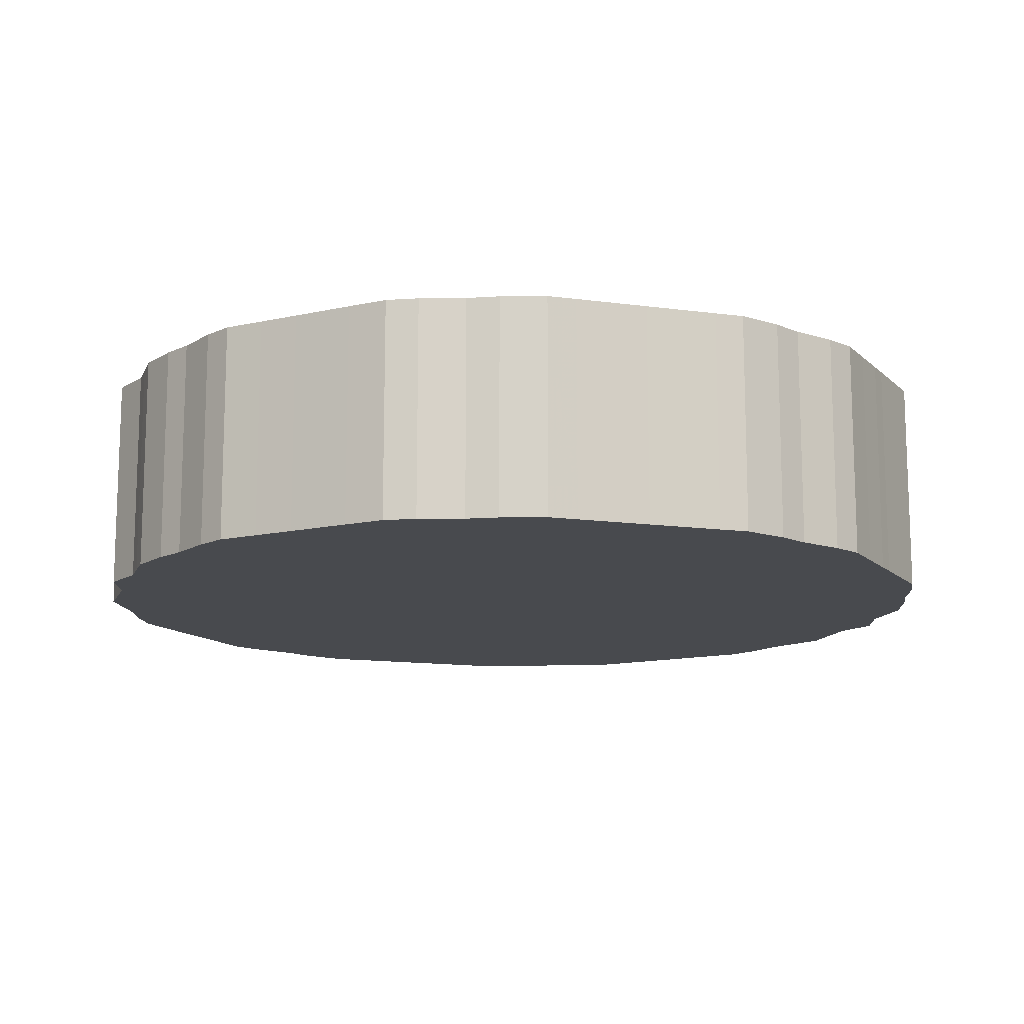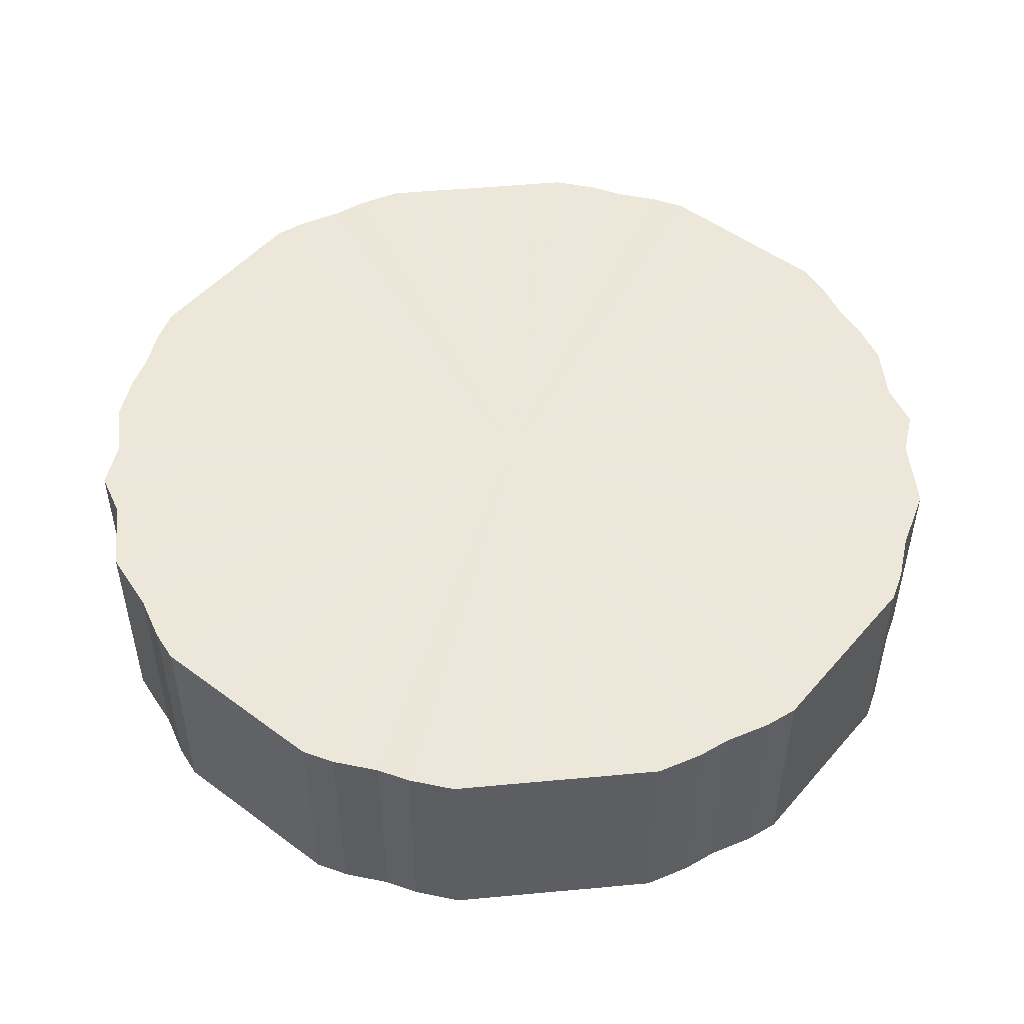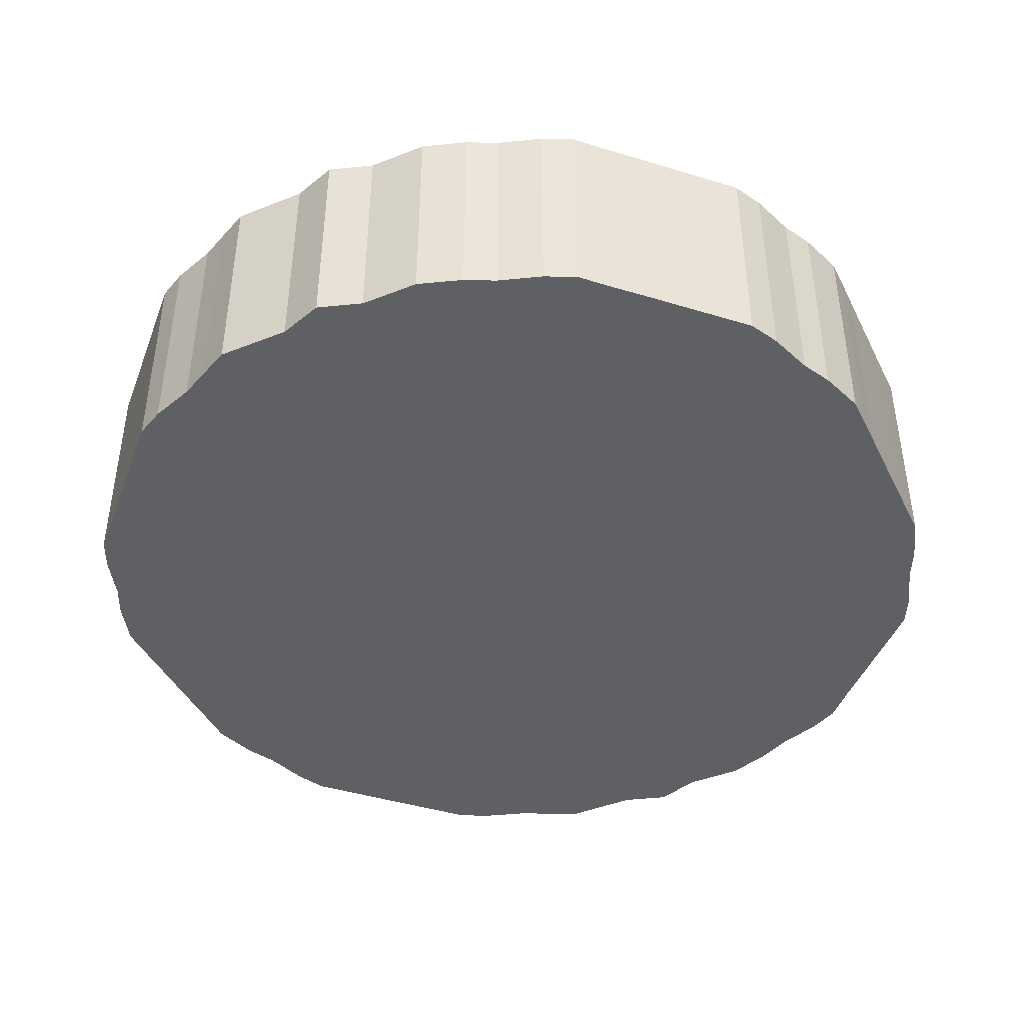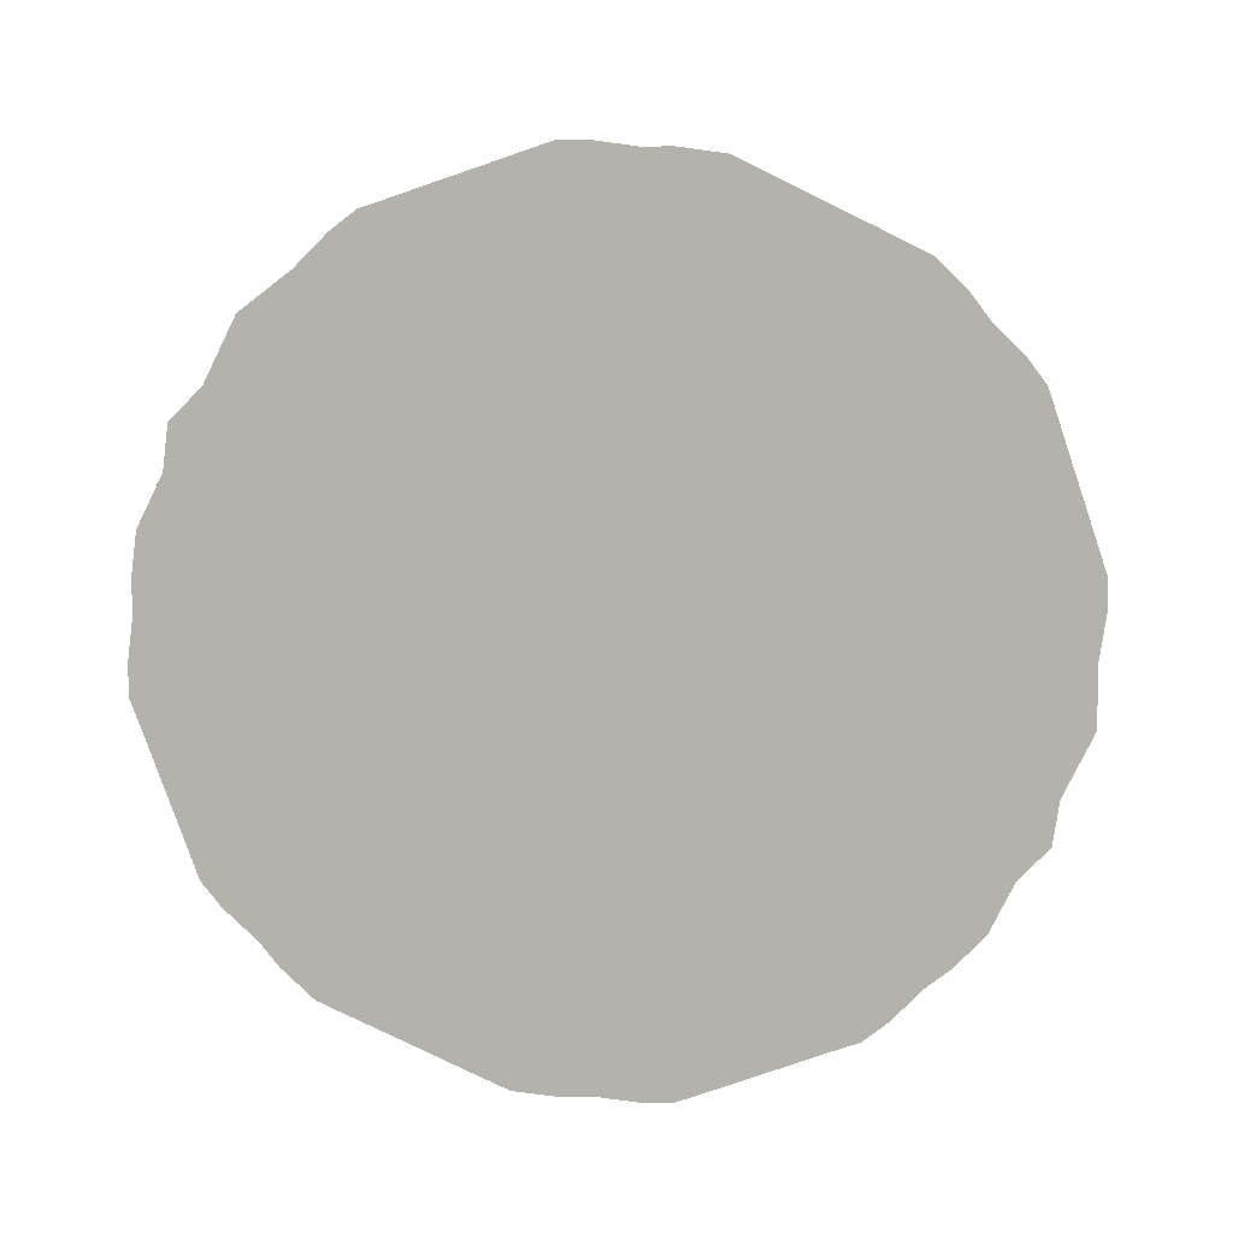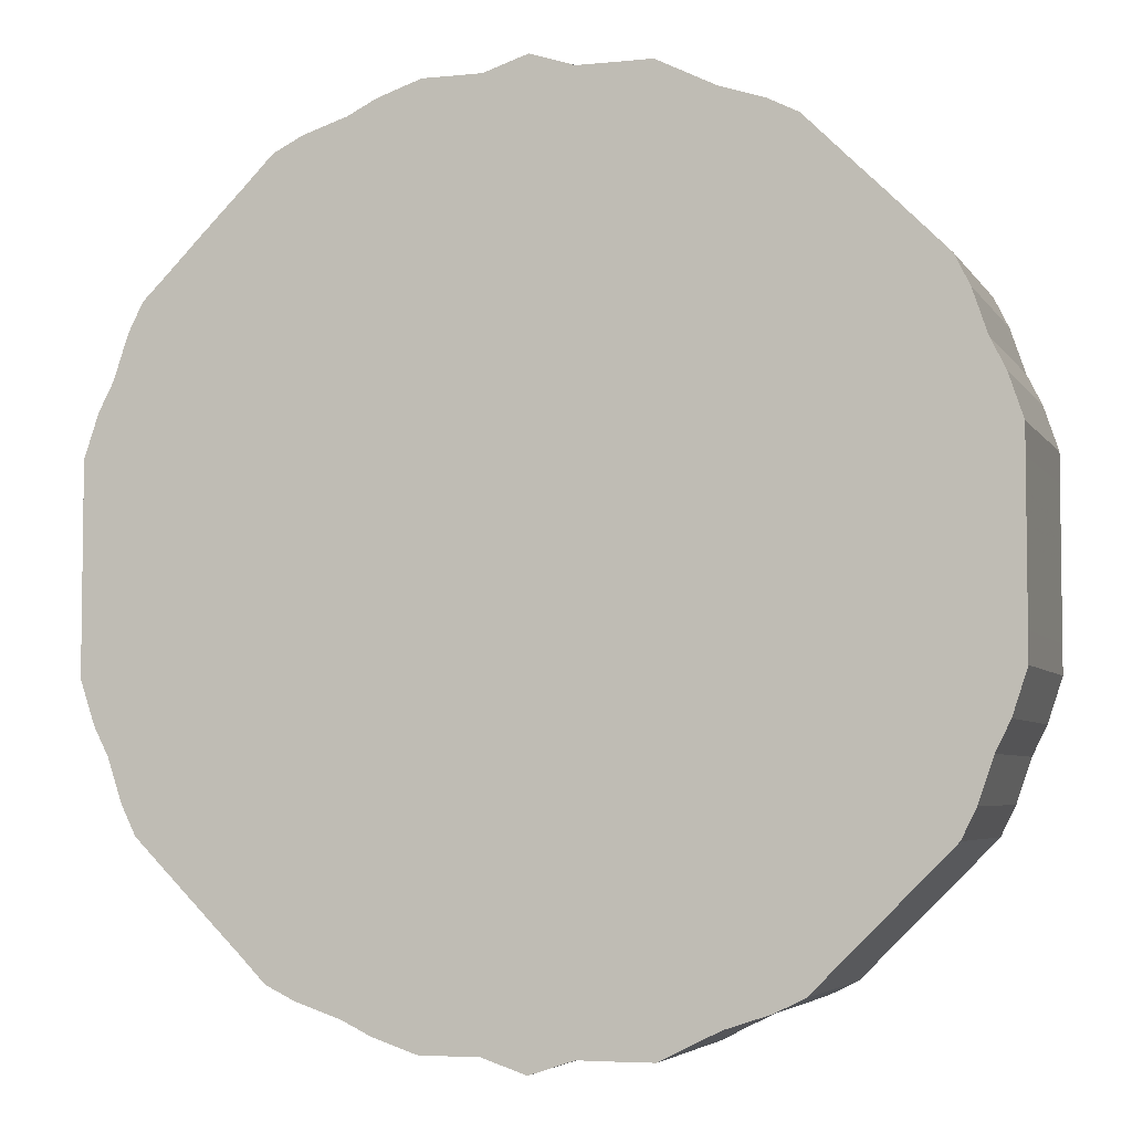
<metadata>
{"format":"obj","ext":"obj","renderer":"f3d","projection":"perspective","resolution":1024,"background":"white","views":[{"elev":-13.1,"azim":-107.5,"up":"+Z"},{"elev":50.2,"azim":84.2,"up":"+Z"},{"elev":-43.2,"azim":-154.9,"up":"+Z"},{"elev":-79.5,"azim":63.9,"up":"+Z"},{"elev":-4.8,"azim":17.8,"up":"+Y"}]}
</metadata>
<code>
o 7920
v 2175 1862 18.16
v 2175 1862 18.16
v 2175 1862 18.01
v 2175 1862 18.16
v 2175 1862 18.01
v 2175 1862 18.16
v 2175 1862 18.01
v 2175 1862 18.16
v 2175 1862 18.01
v 2175 1862 18.16
v 2175 1862 18.01
v 2175 1862 18.16
v 2175 1862 18.01
v 2175 1862 18.16
v 2175 1862 18.01
v 2175 1862 18.16
v 2175 1862 18.01
v 2175 1862 18.16
v 2175 1862 18.01
v 2175 1862 18.16
v 2175 1862 18.01
v 2175 1862 18.16
v 2175 1862 18.01
v 2175 1862 18.16
v 2175 1862 18.01
v 2175 1862 18.16
v 2175 1862 18.01
v 2175 1862 18.16
v 2175 1862 18.01
v 2175 1862 18.16
v 2175 1862 18.01
v 2175 1862 18.16
v 2175 1862 18.01
v 2175 1862 18.16
v 2175 1862 18.01
v 2175 1862 18.16
v 2175 1862 18.01
v 2175 1862 18.16
v 2175 1862 18.01
v 2174 1862 18.16
v 2175 1862 18.01
v 2175 1862 18.16
v 2175 1862 18.01
v 2174 1862 18.16
v 2174 1862 18.01
v 2174 1862 18.16
v 2174 1862 18.01
v 2174 1862 18.16
v 2174 1862 18.01
v 2174 1862 18.16
v 2174 1862 18.01
v 2174 1862 18.16
v 2174 1862 18.01
v 2174 1862 18.16
v 2174 1862 18.01
v 2174 1862 18.16
v 2174 1862 18.01
v 2174 1862 18.16
v 2174 1862 18.01
v 2174 1862 18.16
v 2174 1862 18.01
v 2174 1862 18.16
v 2174 1862 18.01
v 2174 1862 18.16
v 2174 1862 18.01
v 2174 1862 18.16
v 2174 1862 18.01
v 2174 1862 18.16
v 2174 1862 18.01
v 2174 1862 18.16
v 2174 1862 18.01
v 2174 1862 18.16
v 2174 1862 18.01
v 2174 1862 18.16
v 2174 1862 18.01
v 2174 1862 18.16
v 2174 1862 18.01
v 2174 1863 18.16
v 2174 1863 18.01
v 2174 1862 18.16
v 2174 1862 18.01
v 2174 1862 18.16
v 2174 1862 18.01
v 2174 1862 18.16
v 2174 1862 18.01
v 2174 1862 18.16
v 2174 1862 18.01
v 2174 1862 18.16
v 2174 1862 18.01
v 2174 1862 18.16
v 2174 1862 18.01
v 2174 1862 18.16
v 2174 1862 18.01
v 2174 1862 18.16
v 2174 1862 18.01
v 2174 1862 18.16
v 2174 1862 18.01
v 2174 1862 18.16
v 2174 1862 18.01
v 2174 1862 18.16
v 2174 1862 18.01
v 2174 1862 18.16
v 2174 1862 18.01
v 2174 1862 18.16
v 2174 1862 18.01
v 2174 1862 18.16
v 2174 1862 18.01
v 2174 1862 18.16
v 2174 1862 18.01
v 2174 1862 18.16
v 2174 1862 18.01
v 2174 1862 18.16
v 2174 1862 18.01
v 2174 1862 18.16
v 2174 1862 18.01
v 2174 1862 18.16
v 2174 1862 18.01
v 2174 1862 18.16
v 2174 1862 18.01
v 2174 1862 18.16
v 2174 1862 18.01
v 2174 1862 18.16
v 2174 1862 18.01
v 2174 1862 18.16
v 2174 1862 18.01
v 2174 1862 18.16
v 2174 1862 18.01
v 2174 1862 18.16
v 2174 1862 18.01
v 2174 1862 18.16
v 2174 1862 18.01
v 2174 1862 18.16
v 2174 1862 18.01
v 2174 1862 18.16
v 2174 1862 18.01
v 2174 1862 18.16
v 2174 1862 18.01
v 2174 1862 18.16
v 2174 1862 18.01
v 2174 1862 18.16
v 2174 1862 18.01
v 2174 1862 18.16
v 2174 1862 18.01
v 2174 1862 18.16
v 2174 1862 18.01
v 2174 1862 18.16
v 2174 1862 18.01
v 2174 1862 18.16
v 2174 1862 18.01
v 2174 1862 18.16
v 2174 1862 18.01
v 2174 1862 18.01
v 2175 1862 18.01
v 2175 1862 18.16
v 2175 1862 18.01
v 2175 1862 18.16
v 2175 1862 18.01
v 2175 1862 18.01
v 2175 1862 18.16
v 2175 1862 18.01
v 2175 1862 18.16
v 2175 1862 18.16
v 2175 1862 18.01
v 2175 1862 18.01
v 2175 1862 18.16
v 2175 1862 18.01
v 2175 1862 18.16
v 2175 1862 18.16
v 2175 1862 18.01
v 2175 1862 18.01
v 2175 1862 18.16
v 2175 1862 18.01
v 2175 1862 18.16
v 2175 1862 18.16
v 2175 1862 18.01
v 2175 1862 18.01
v 2175 1862 18.16
v 2175 1862 18.01
v 2175 1862 18.16
v 2175 1862 18.16
v 2175 1862 18.01
v 2175 1862 18.01
v 2175 1862 18.16
v 2175 1862 18.01
v 2175 1862 18.16
v 2175 1862 18.16
v 2175 1862 18.01
v 2174 1862 18.01
v 2175 1862 18.16
v 2174 1862 18.01
v 2174 1862 18.16
v 2175 1862 18.16
v 2175 1862 18.01
v 2174 1862 18.01
v 2174 1862 18.16
v 2174 1862 18.01
v 2174 1862 18.16
v 2175 1862 18.16
v 2175 1862 18.01
v 2174 1862 18.01
v 2174 1862 18.16
v 2174 1862 18.01
v 2174 1862 18.16
v 2175 1862 18.16
v 2175 1862 18.01
v 2174 1862 18.01
v 2174 1862 18.16
v 2174 1862 18.01
v 2174 1862 18.16
v 2174 1862 18.16
v 2174 1862 18.01
v 2174 1863 18.01
v 2174 1862 18.16
v 2174 1862 18.01
v 2174 1863 18.16
v 2174 1862 18.16
v 2174 1862 18.01
v 2174 1862 18.01
v 2174 1862 18.16
v 2174 1862 18.01
v 2174 1862 18.16
v 2174 1862 18.16
v 2174 1862 18.01
v 2174 1862 18.01
v 2174 1862 18.16
v 2174 1862 18.01
v 2174 1862 18.16
v 2174 1862 18.16
v 2174 1862 18.01
v 2174 1862 18.01
v 2174 1862 18.16
v 2174 1862 18.01
v 2174 1862 18.16
v 2174 1862 18.16
v 2174 1862 18.01
v 2174 1862 18.01
v 2174 1862 18.16
v 2174 1862 18.01
v 2174 1862 18.16
v 2174 1862 18.16
v 2174 1862 18.01
v 2174 1862 18.01
v 2174 1862 18.16
v 2174 1862 18.01
v 2174 1862 18.16
v 2174 1862 18.16
v 2174 1862 18.01
v 2174 1862 18.01
v 2174 1862 18.16
v 2174 1862 18.01
v 2174 1862 18.16
v 2174 1862 18.16
v 2174 1862 18.01
v 2174 1862 18.01
v 2174 1862 18.16
v 2174 1862 18.01
v 2174 1862 18.16
v 2174 1862 18.16
v 2174 1862 18.01
v 2174 1862 18.01
v 2174 1862 18.16
v 2174 1862 18.01
v 2174 1862 18.16
v 2174 1862 18.16
v 2174 1862 18.01
v 2174 1862 18.01
v 2174 1862 18.16
v 2174 1862 18.01
v 2174 1862 18.16
v 2174 1862 18.16
v 2174 1862 18.01
v 2174 1862 18.01
v 2174 1862 18.16
v 2174 1862 18.01
v 2174 1862 18.16
v 2174 1862 18.16
v 2174 1862 18.01
v 2174 1862 18.01
v 2174 1862 18.16
v 2174 1862 18.01
v 2174 1862 18.16
v 2174 1862 18.16
v 2174 1862 18.01
v 2174 1862 18.01
v 2174 1862 18.16
v 2174 1862 18.01
v 2174 1862 18.16
v 2174 1862 18.16
v 2174 1862 18.01
v 2174 1862 18.01
v 2174 1862 18.16
v 2174 1862 18.01
v 2174 1862 18.16
v 2174 1862 18.16
v 2174 1862 18.01
v 2174 1862 18.01
v 2174 1862 18.16
v 2174 1862 18.01
v 2174 1862 18.16
v 2174 1862 18.16
v 2174 1862 18.01
v 2174 1862 18.01
v 2174 1862 18.16
v 2174 1862 18.16
v 2174 1862 18.16
v 2175 1862 18.16
v 2175 1862 18.16
v 2175 1862 18.16
v 2175 1862 18.16
v 2175 1862 18.16
v 2175 1862 18.16
v 2175 1862 18.16
v 2175 1862 18.16
v 2175 1862 18.16
v 2175 1862 18.16
v 2175 1862 18.16
v 2175 1862 18.16
v 2175 1862 18.16
v 2175 1862 18.16
v 2175 1862 18.16
v 2175 1862 18.16
v 2175 1862 18.16
v 2175 1862 18.16
v 2175 1862 18.16
v 2175 1862 18.16
v 2174 1862 18.16
v 2175 1862 18.16
v 2174 1862 18.16
v 2174 1862 18.16
v 2174 1862 18.16
v 2174 1862 18.16
v 2174 1862 18.16
v 2174 1862 18.16
v 2174 1862 18.16
v 2174 1862 18.16
v 2174 1862 18.16
v 2174 1862 18.16
v 2174 1862 18.16
v 2174 1862 18.16
v 2174 1862 18.16
v 2174 1862 18.16
v 2174 1862 18.16
v 2174 1862 18.16
v 2174 1862 18.16
v 2174 1863 18.16
v 2174 1862 18.16
v 2174 1862 18.16
v 2174 1862 18.16
v 2174 1862 18.16
v 2174 1862 18.16
v 2174 1862 18.16
v 2174 1862 18.16
v 2174 1862 18.16
v 2174 1862 18.16
v 2174 1862 18.16
v 2174 1862 18.16
v 2174 1862 18.16
v 2174 1862 18.16
v 2174 1862 18.16
v 2174 1862 18.16
v 2174 1862 18.16
v 2174 1862 18.16
v 2174 1862 18.16
v 2174 1862 18.16
v 2174 1862 18.16
v 2174 1862 18.16
v 2174 1862 18.16
v 2174 1862 18.16
v 2174 1862 18.16
v 2174 1862 18.16
v 2174 1862 18.16
v 2174 1862 18.16
v 2174 1862 18.16
v 2174 1862 18.16
v 2174 1862 18.16
v 2174 1862 18.16
v 2174 1862 18.16
v 2174 1862 18.16
v 2174 1862 18.16
v 2174 1862 18.16
v 2174 1862 18.16
v 2174 1862 18.01
v 2175 1862 18.01
v 2175 1862 18.01
v 2175 1862 18.01
v 2175 1862 18.01
v 2175 1862 18.01
v 2175 1862 18.01
v 2175 1862 18.01
v 2175 1862 18.01
v 2175 1862 18.01
v 2175 1862 18.01
v 2175 1862 18.01
v 2175 1862 18.01
v 2175 1862 18.01
v 2175 1862 18.01
v 2175 1862 18.01
v 2175 1862 18.01
v 2175 1862 18.01
v 2175 1862 18.01
v 2175 1862 18.01
v 2175 1862 18.01
v 2175 1862 18.01
v 2174 1862 18.01
v 2174 1862 18.01
v 2174 1862 18.01
v 2174 1862 18.01
v 2174 1862 18.01
v 2174 1862 18.01
v 2174 1862 18.01
v 2174 1862 18.01
v 2174 1862 18.01
v 2174 1862 18.01
v 2174 1862 18.01
v 2174 1862 18.01
v 2174 1862 18.01
v 2174 1862 18.01
v 2174 1862 18.01
v 2174 1862 18.01
v 2174 1862 18.01
v 2174 1863 18.01
v 2174 1862 18.01
v 2174 1862 18.01
v 2174 1862 18.01
v 2174 1862 18.01
v 2174 1862 18.01
v 2174 1862 18.01
v 2174 1862 18.01
v 2174 1862 18.01
v 2174 1862 18.01
v 2174 1862 18.01
v 2174 1862 18.01
v 2174 1862 18.01
v 2174 1862 18.01
v 2174 1862 18.01
v 2174 1862 18.01
v 2174 1862 18.01
v 2174 1862 18.01
v 2174 1862 18.01
v 2174 1862 18.01
v 2174 1862 18.01
v 2174 1862 18.01
v 2174 1862 18.01
v 2174 1862 18.01
v 2174 1862 18.01
v 2174 1862 18.01
v 2174 1862 18.01
v 2174 1862 18.01
v 2174 1862 18.01
v 2174 1862 18.01
v 2174 1862 18.01
v 2174 1862 18.01
v 2174 1862 18.01
v 2174 1862 18.01
v 2174 1862 18.01
v 2174 1862 18.01
v 2174 1862 18.01
v 2174 1862 18.01
f 1 2 3
f 2 4 5
f 6 1 7
f 4 8 9
f 10 6 11
f 8 12 13
f 14 10 15
f 12 16 17
f 18 14 19
f 16 20 21
f 22 18 23
f 20 24 25
f 26 22 27
f 24 28 29
f 30 26 31
f 28 32 33
f 34 30 35
f 32 36 37
f 38 34 39
f 36 40 41
f 42 38 43
f 40 44 45
f 46 42 47
f 44 48 49
f 50 46 51
f 48 52 53
f 54 50 55
f 52 56 57
f 58 54 59
f 56 60 61
f 62 58 63
f 60 64 65
f 66 62 67
f 64 68 69
f 70 66 71
f 68 72 73
f 74 70 75
f 72 76 77
f 78 74 79
f 76 80 81
f 82 78 83
f 80 84 85
f 86 82 87
f 84 88 89
f 90 86 91
f 88 92 93
f 94 90 95
f 92 96 97
f 98 94 99
f 96 100 101
f 102 98 103
f 100 104 105
f 106 102 107
f 104 108 109
f 110 106 111
f 108 112 113
f 114 110 115
f 112 116 117
f 118 114 119
f 116 120 121
f 122 118 123
f 120 124 125
f 126 122 127
f 124 128 129
f 130 126 131
f 128 132 133
f 134 130 135
f 132 136 137
f 138 134 139
f 136 140 141
f 142 138 143
f 140 144 145
f 146 142 147
f 144 148 149
f 150 146 151
f 148 150 152
f 153 154 155
f 155 156 157
f 158 159 153
f 160 161 158
f 157 162 163
f 164 165 160
f 166 167 164
f 163 168 169
f 170 171 166
f 172 173 170
f 169 174 175
f 176 177 172
f 178 179 176
f 175 180 181
f 182 183 178
f 184 185 182
f 181 186 187
f 188 189 184
f 190 191 188
f 187 192 193
f 194 195 190
f 196 197 194
f 193 198 199
f 200 201 196
f 202 203 200
f 199 204 205
f 206 207 202
f 208 209 206
f 205 210 211
f 212 213 208
f 214 215 212
f 211 216 217
f 218 219 214
f 220 221 218
f 217 222 223
f 224 225 220
f 226 227 224
f 223 228 229
f 230 231 226
f 232 233 230
f 229 234 235
f 236 237 232
f 238 239 236
f 235 240 241
f 242 243 238
f 244 245 242
f 241 246 247
f 248 249 244
f 250 251 248
f 247 252 253
f 254 255 250
f 256 257 254
f 253 258 259
f 260 261 256
f 262 263 260
f 259 264 265
f 266 267 262
f 268 269 266
f 265 270 271
f 272 273 268
f 274 275 272
f 271 276 277
f 278 279 274
f 280 281 278
f 277 282 283
f 284 285 280
f 286 287 284
f 283 288 289
f 290 291 286
f 292 293 290
f 289 294 295
f 296 297 292
f 298 299 296
f 295 300 301
f 302 303 298
f 301 304 302
f 305 306 307
f 305 308 306
f 305 307 309
f 305 310 308
f 305 309 311
f 305 312 310
f 305 311 313
f 305 314 312
f 305 313 315
f 305 316 314
f 305 315 317
f 305 318 316
f 305 317 319
f 305 320 318
f 305 319 321
f 305 322 320
f 305 321 323
f 305 324 322
f 305 323 325
f 305 326 324
f 305 325 327
f 305 328 326
f 305 327 329
f 305 330 328
f 305 329 331
f 305 332 330
f 305 331 333
f 305 334 332
f 305 333 335
f 305 336 334
f 305 335 337
f 305 338 336
f 305 337 339
f 305 340 338
f 305 339 341
f 305 342 340
f 305 341 343
f 305 344 342
f 305 343 345
f 305 346 344
f 305 345 347
f 305 348 346
f 305 347 349
f 305 350 348
f 305 349 351
f 305 352 350
f 305 351 353
f 305 354 352
f 305 353 355
f 305 356 354
f 305 355 357
f 305 358 356
f 305 357 359
f 305 360 358
f 305 359 361
f 305 362 360
f 305 361 363
f 305 364 362
f 305 363 365
f 305 366 364
f 305 365 367
f 305 368 366
f 305 367 369
f 305 370 368
f 305 369 371
f 305 372 370
f 305 371 373
f 305 374 372
f 305 373 375
f 305 376 374
f 305 375 377
f 305 378 376
f 305 377 379
f 305 380 378
f 305 379 381
f 305 381 380
f 382 383 384
f 382 385 383
f 382 384 386
f 382 387 385
f 382 386 388
f 382 389 387
f 382 388 390
f 382 391 389
f 382 390 392
f 382 393 391
f 382 392 394
f 382 395 393
f 382 394 396
f 382 397 395
f 382 396 398
f 382 399 397
f 382 398 400
f 382 401 399
f 382 400 402
f 382 403 401
f 382 402 404
f 382 405 403
f 382 404 406
f 382 407 405
f 382 406 408
f 382 409 407
f 382 408 410
f 382 411 409
f 382 410 412
f 382 413 411
f 382 412 414
f 382 415 413
f 382 414 416
f 382 417 415
f 382 416 418
f 382 419 417
f 382 418 420
f 382 421 419
f 382 420 422
f 382 423 421
f 382 422 424
f 382 425 423
f 382 424 426
f 382 427 425
f 382 426 428
f 382 429 427
f 382 428 430
f 382 431 429
f 382 430 432
f 382 433 431
f 382 432 434
f 382 435 433
f 382 434 436
f 382 437 435
f 382 436 438
f 382 439 437
f 382 438 440
f 382 441 439
f 382 440 442
f 382 443 441
f 382 442 444
f 382 445 443
f 382 444 446
f 382 447 445
f 382 446 448
f 382 449 447
f 382 448 450
f 382 451 449
f 382 450 452
f 382 453 451
f 382 452 454
f 382 455 453
f 382 454 456
f 382 457 455
f 382 456 458
f 382 458 457

</code>
